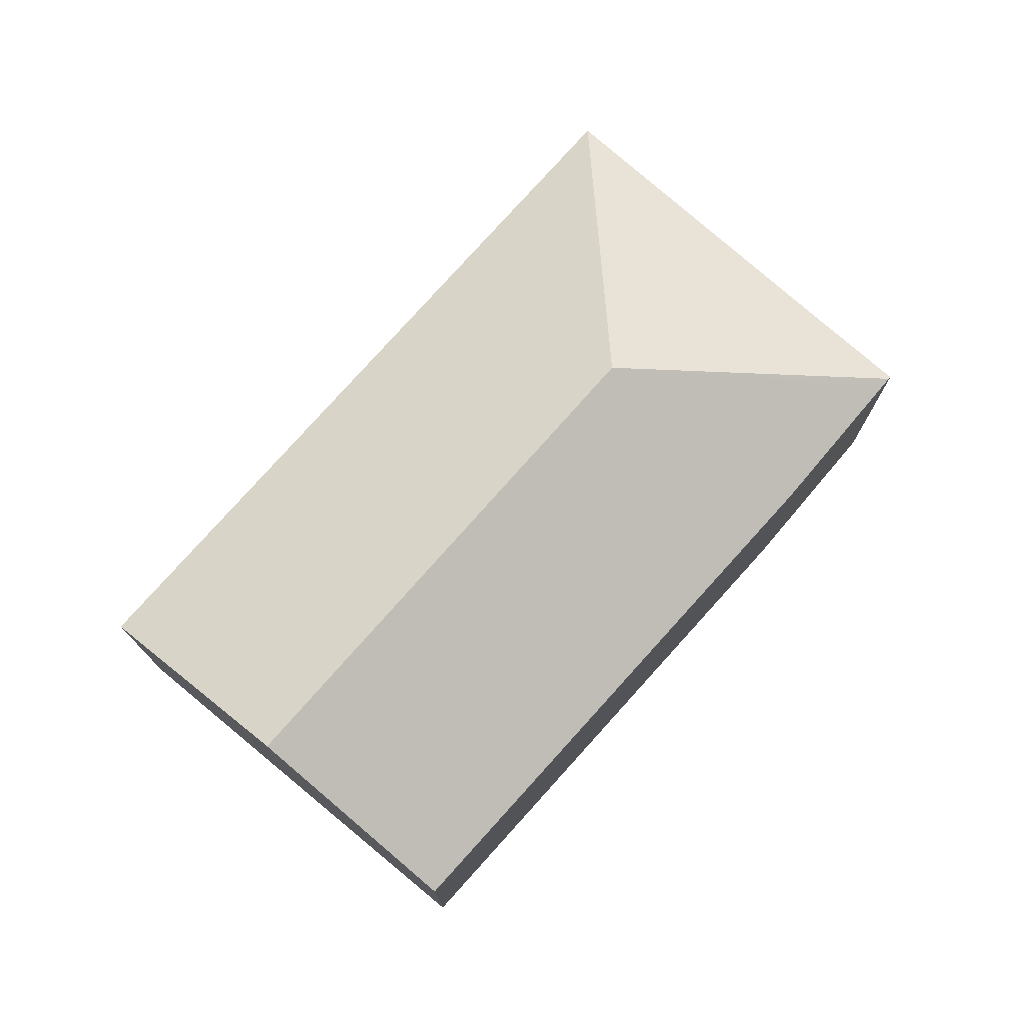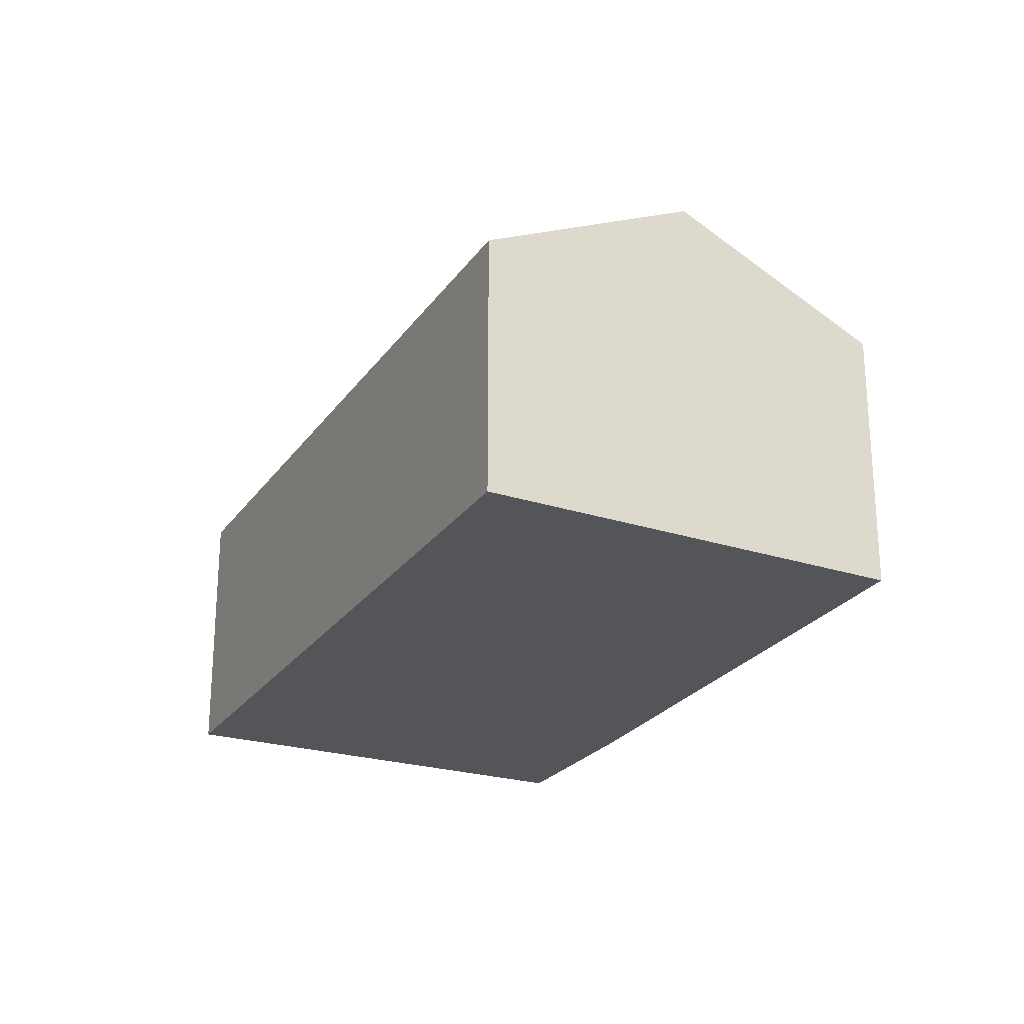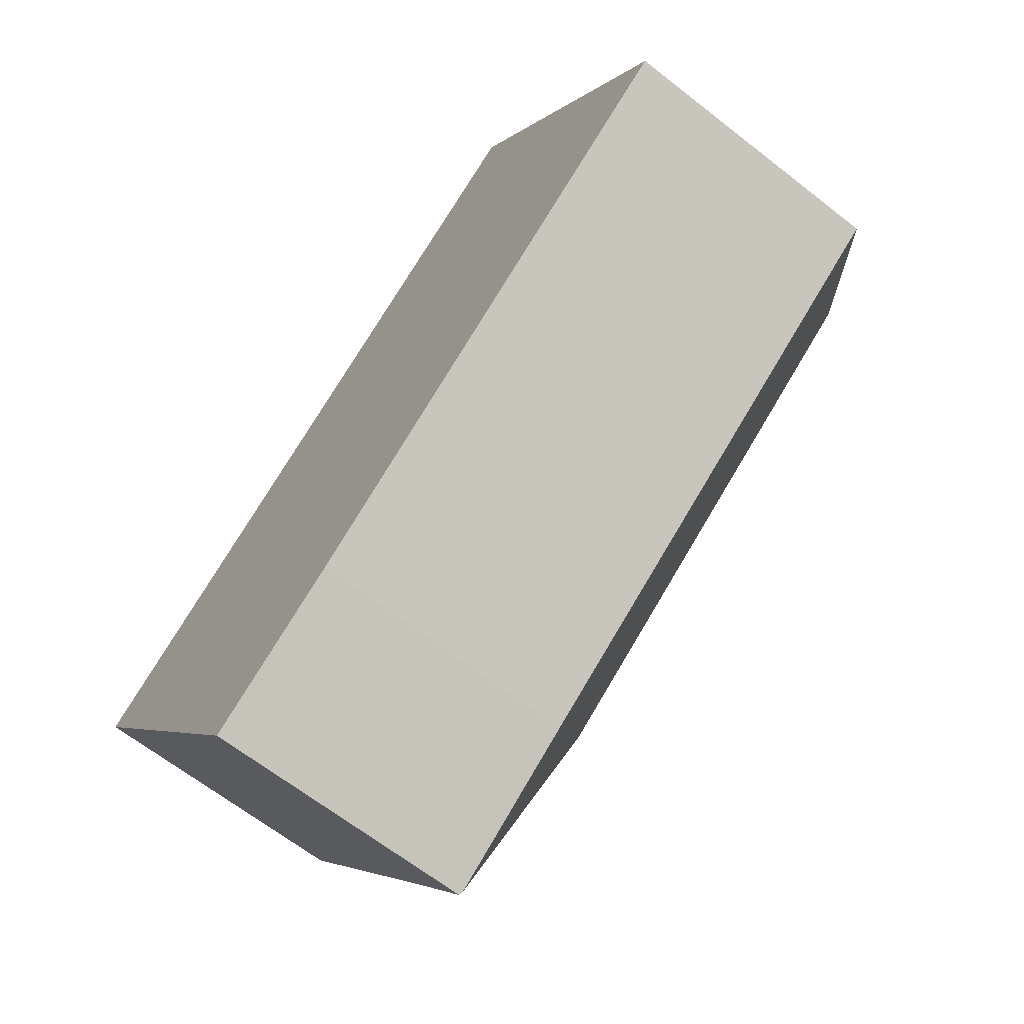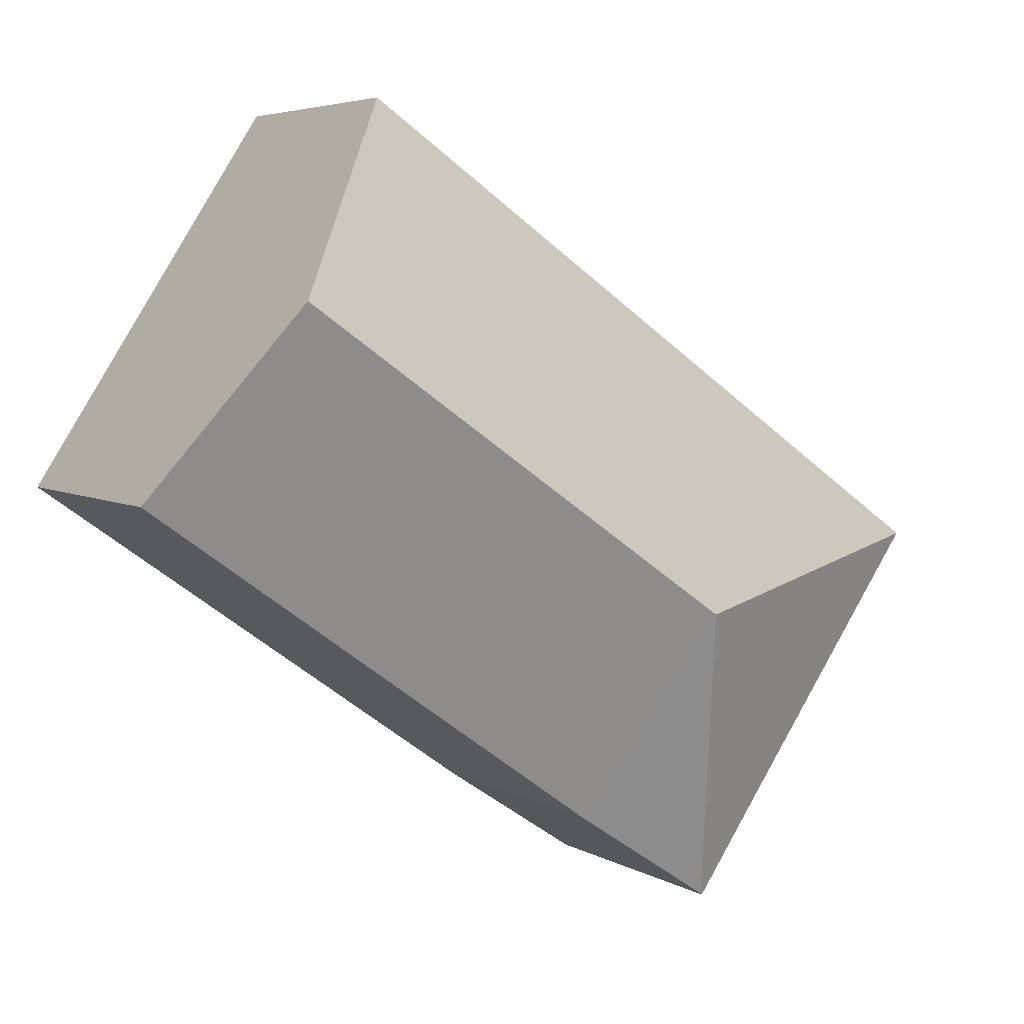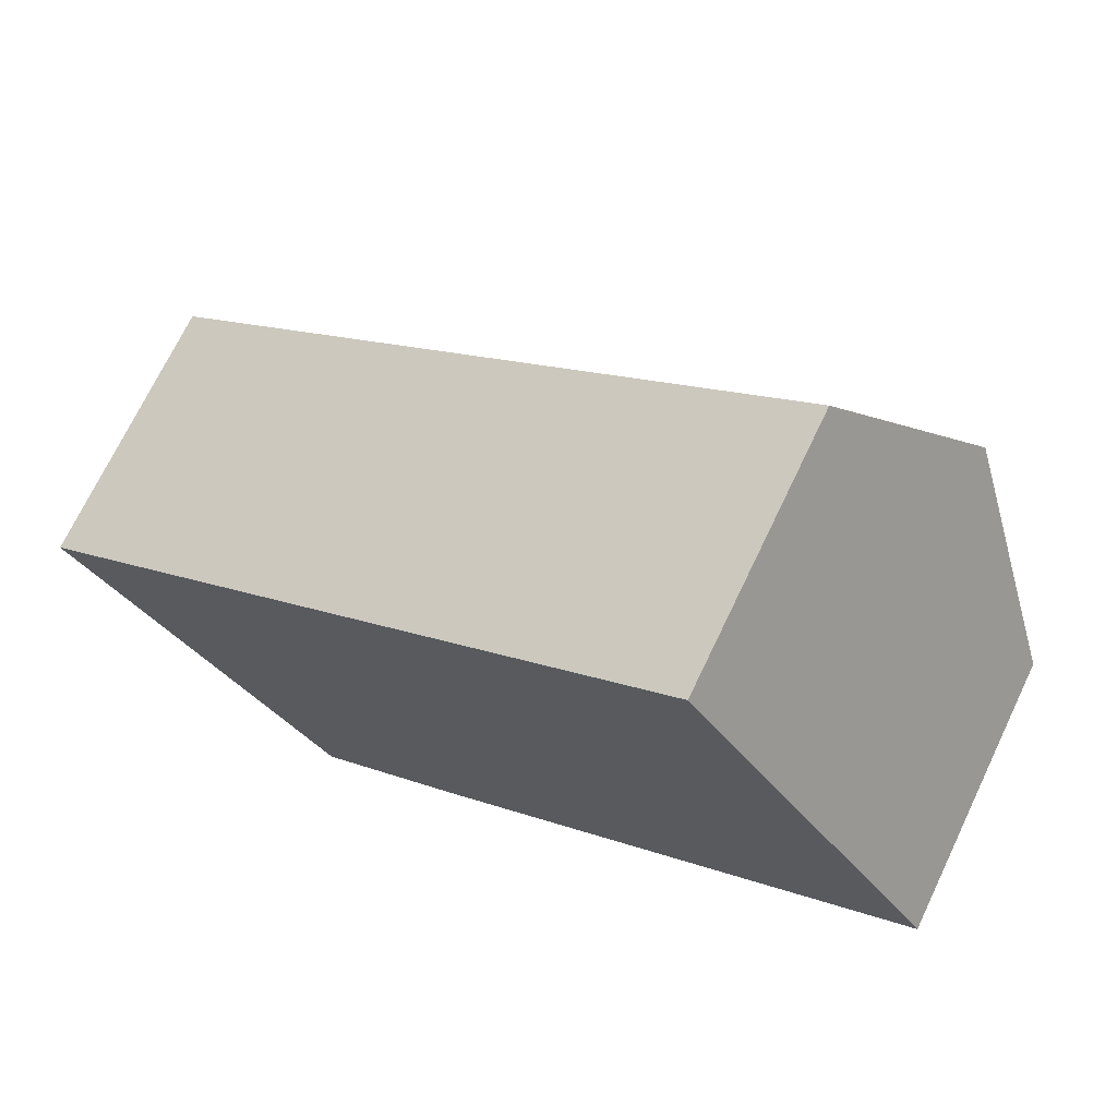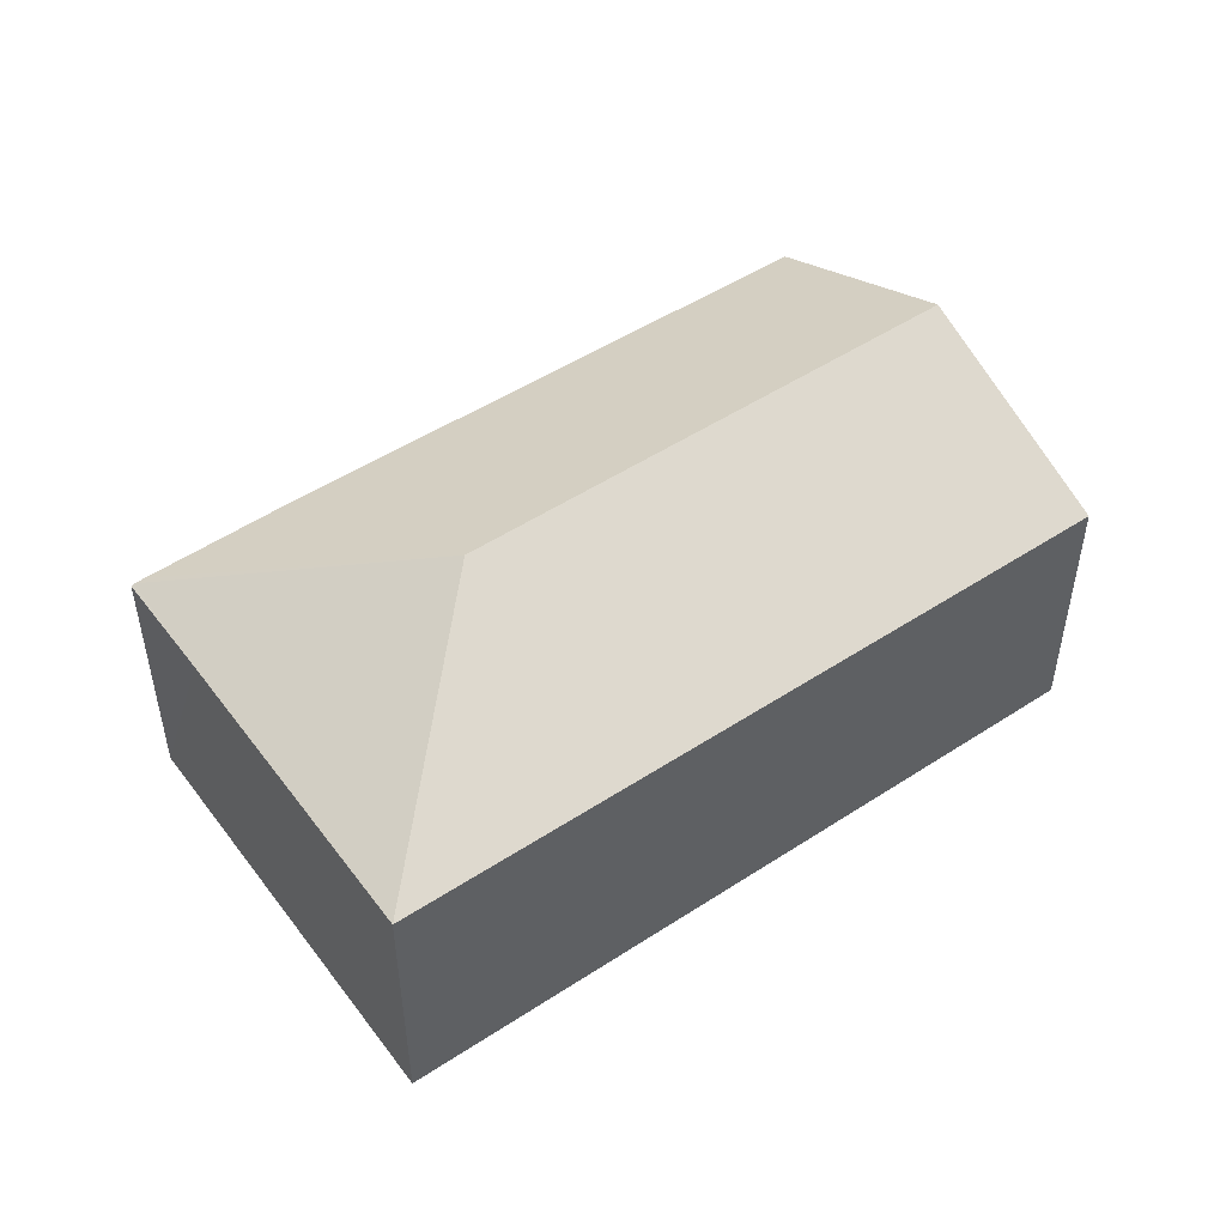
<metadata>
{"format":"obj","ext":"obj","renderer":"f3d","projection":"perspective","resolution":1024,"background":"white","views":[{"elev":75.9,"azim":96.6,"up":"+Y"},{"elev":-24.5,"azim":28.8,"up":"+Y"},{"elev":-65.4,"azim":51.8,"up":"+Z"},{"elev":5.1,"azim":149.0,"up":"+Z"},{"elev":71.2,"azim":25.6,"up":"+Z"},{"elev":50.6,"azim":-70.4,"up":"+Y"}]}
</metadata>
<code>
v  1.349 1.89 -1.923
v  1.836 1.898 -2.587
v  1.817 1.888 -2.6
v  2.228 2.605 -0.399
v  0 1.888 1.156e-16
v  5.369 2.605 1.781
v  4.499 1.888 3.122
v  6.213 1.909 0.48
v  2.865 1.887 -1.904
v  1.905 1.898 -2.541
v  1.817 1.592e-16 -2.6
v  0 0 0
v  1.349 1.177e-16 -1.923
v  4.499 -1.912e-16 3.122
v  5.369 -1.091e-16 1.781
v  6.213 -2.939e-17 0.48
v  2.865 1.166e-16 -1.904
v  1.905 1.556e-16 -2.541
v  1.836 1.584e-16 -2.587
g defaultobject
f 1 2 3
f 2 1 4
f 4 1 5
f 6 5 7
f 5 6 4
f 8 4 6
f 4 8 9
f 4 9 10
f 4 10 2
f 11 1 3
f 1 11 5
f 5 11 12
f 12 11 13
f 12 7 5
f 7 12 14
f 14 6 7
f 6 14 8
f 8 14 15
f 8 15 16
f 16 9 8
f 9 16 17
f 17 10 9
f 10 17 2
f 2 17 3
f 3 17 18
f 3 18 19
f 3 19 11
f 13 14 12
f 14 13 15
f 15 13 16
f 16 13 11
f 16 11 19
f 16 19 18
f 16 18 17

</code>
